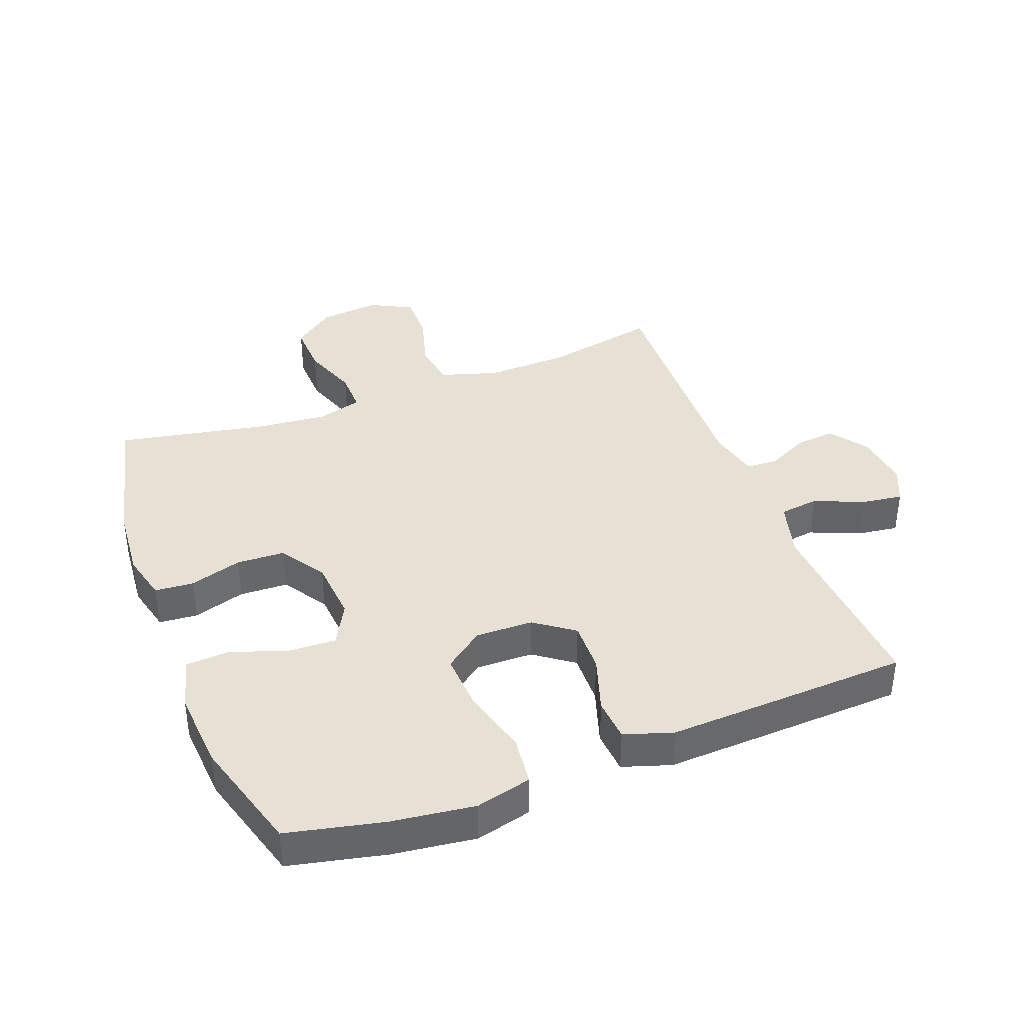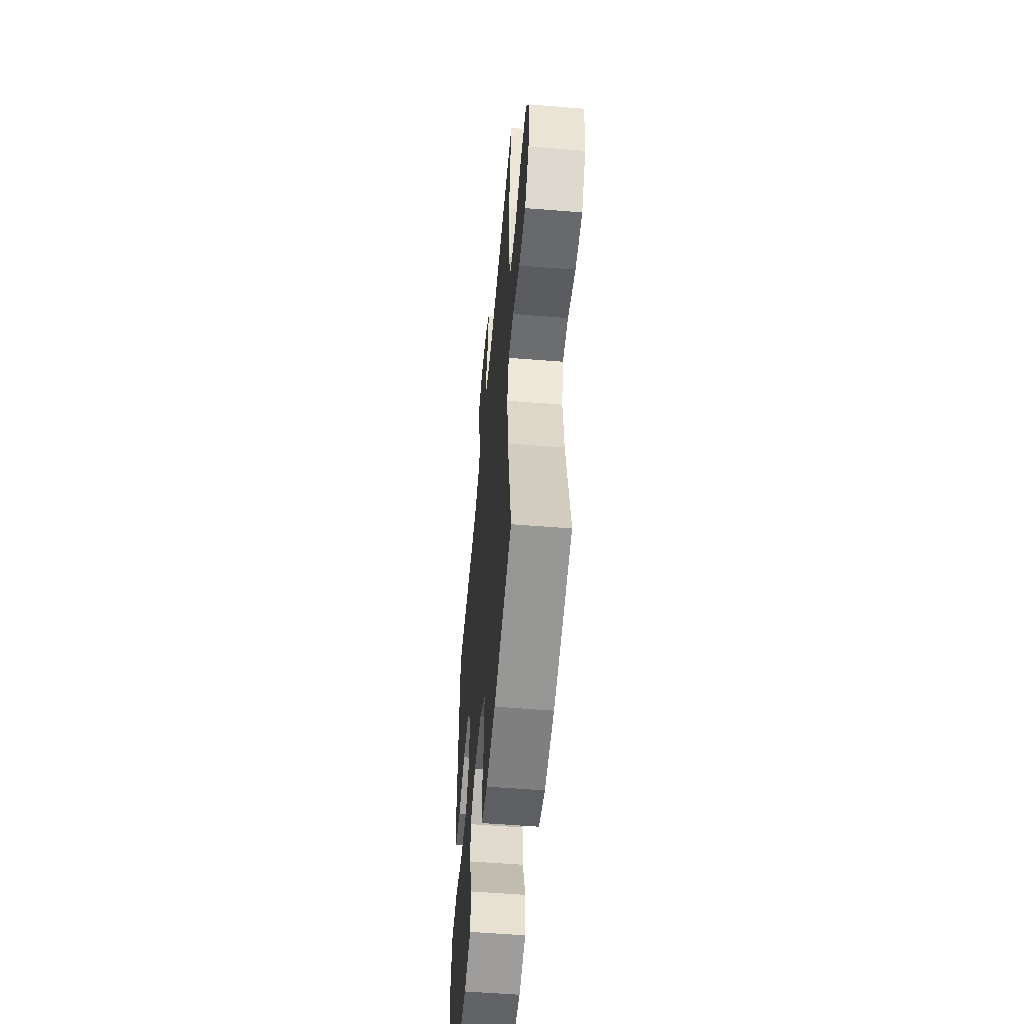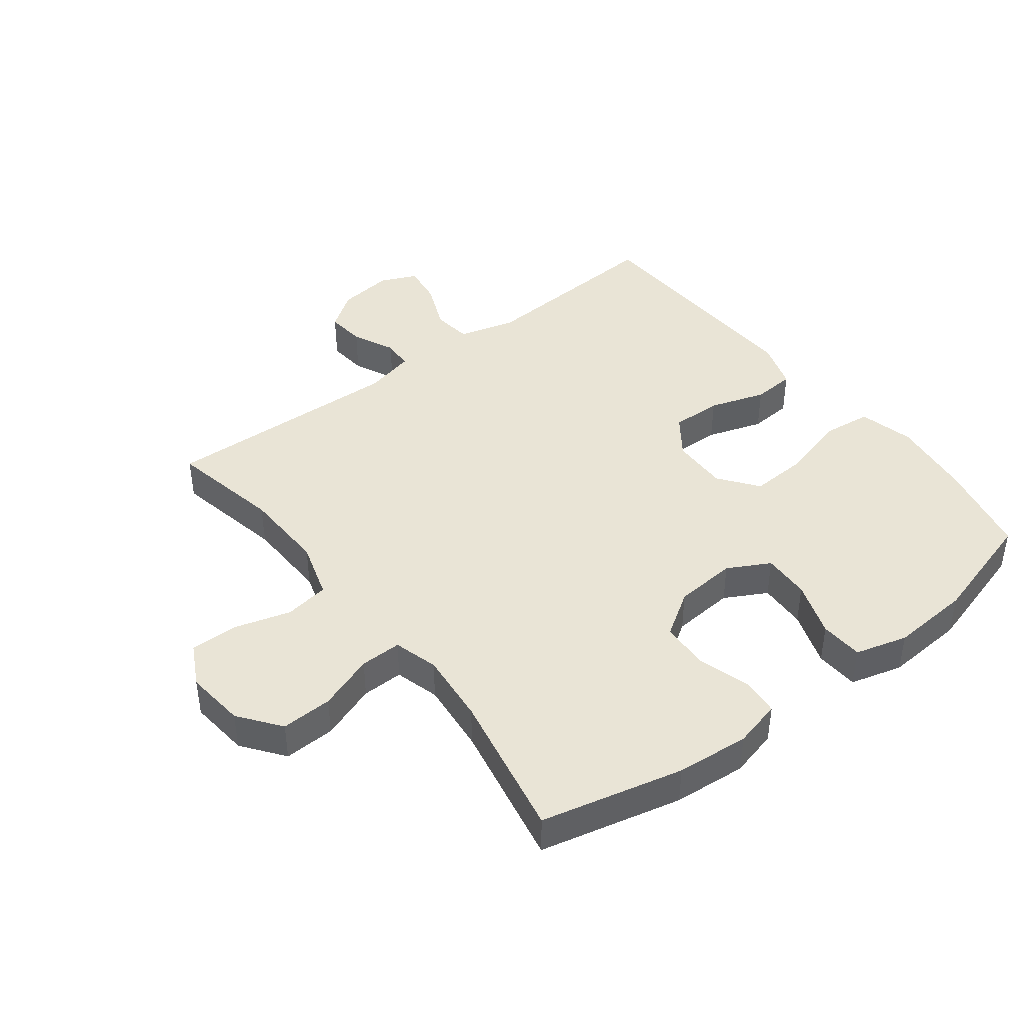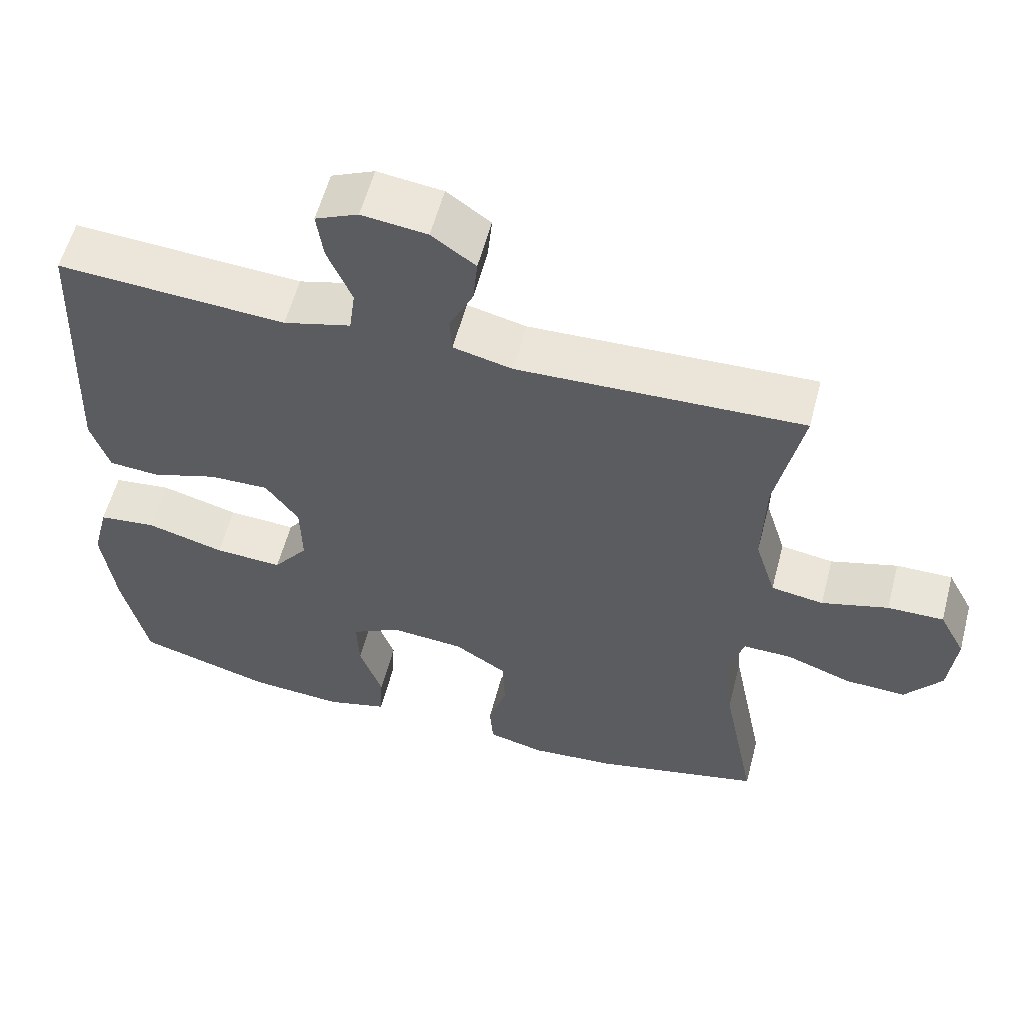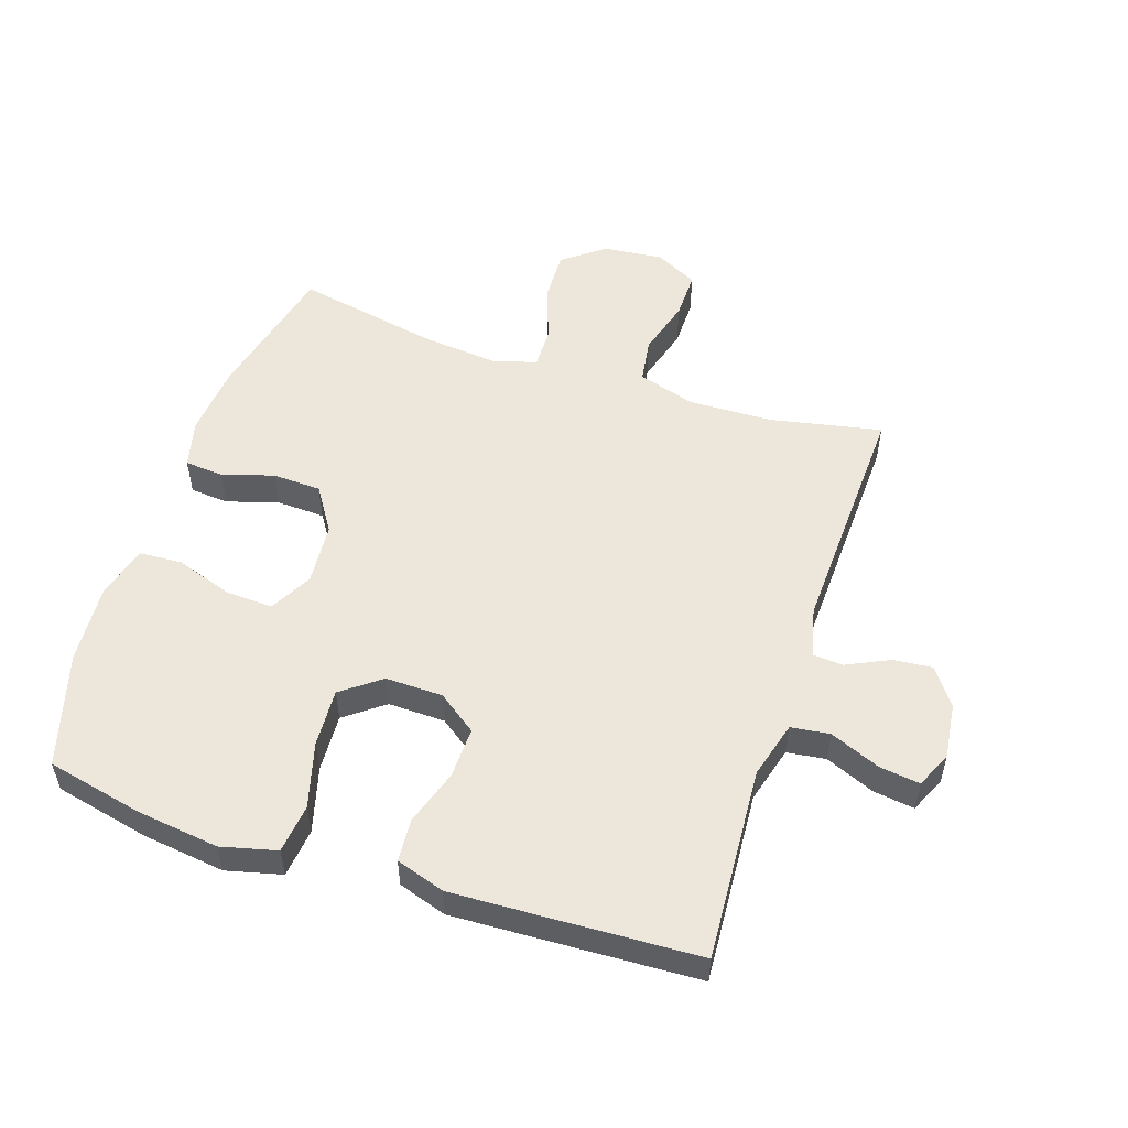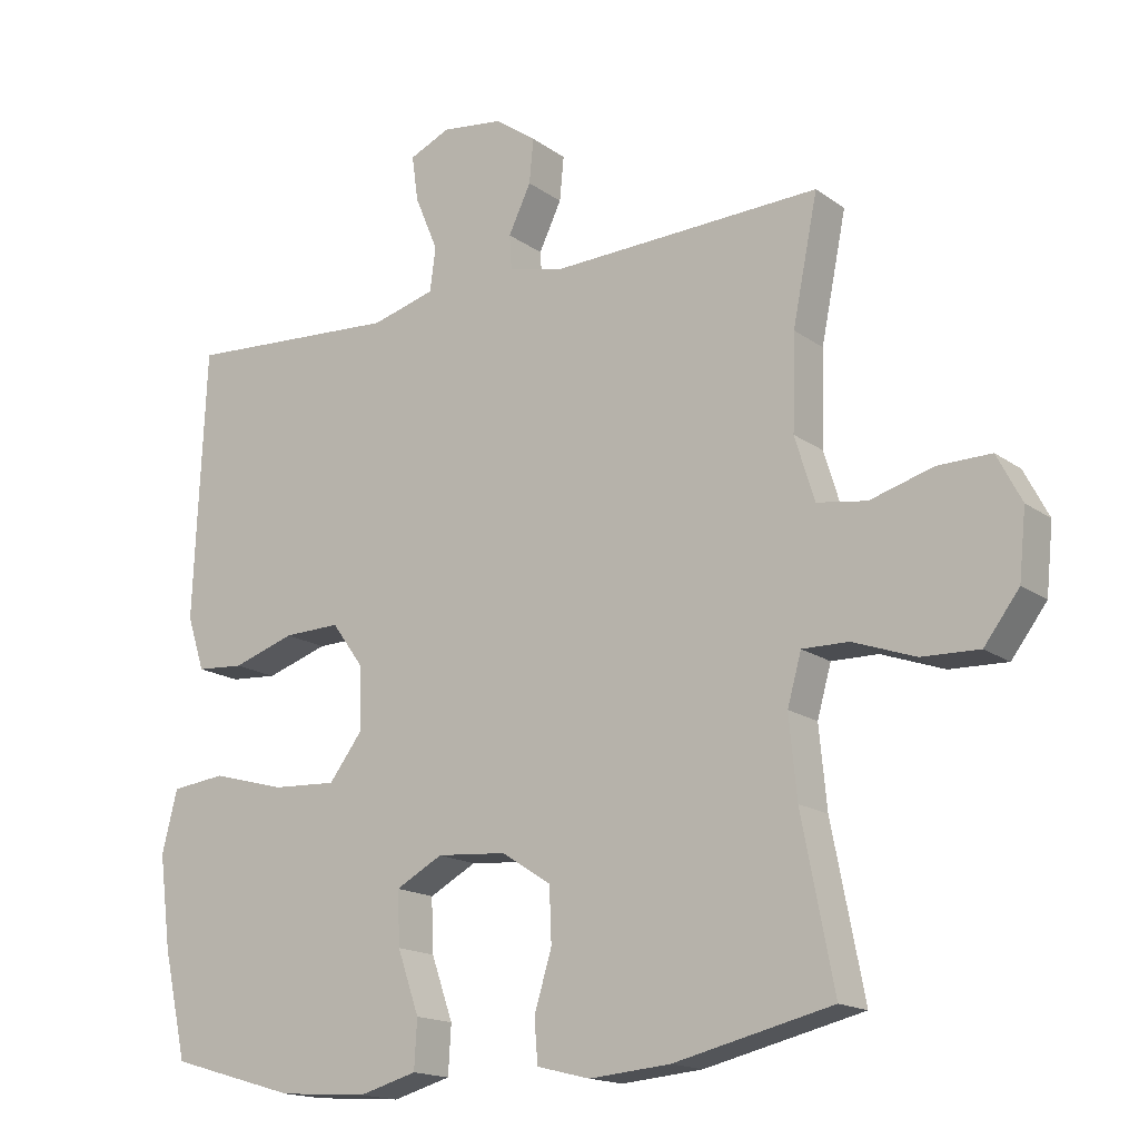
<metadata>
{"format":"obj","ext":"obj","renderer":"f3d","projection":"perspective","resolution":1024,"background":"white","views":[{"elev":39.0,"azim":-110.9,"up":"+Y"},{"elev":-54.8,"azim":85.1,"up":"+Z"},{"elev":42.7,"azim":142.5,"up":"+Y"},{"elev":57.6,"azim":14.7,"up":"+Z"},{"elev":53.3,"azim":-71.7,"up":"+Y"},{"elev":-16.4,"azim":35.1,"up":"+Z"}]}
</metadata>
<code>
v -0.5 0.07 0.5
v -0.192 0.07 0.48
v -0.101 0.07 0.505
v -0.093 0.07 0.567
v -0.126 0.07 0.646
v -0.135 0.07 0.711
v -0.077 0.07 0.737
v 0.011 0.07 0.726
v 0.07 0.07 0.684
v 0.064 0.07 0.621
v 0.032 0.07 0.554
v 0.035 0.07 0.505
v 0.115 0.07 0.486
v 0.5 0.07 0.5
v 0.464 0.07 0.322
v 0.46 0.07 0.188
v 0.488 0.07 0.097
v 0.559 0.07 0.086
v 0.649 0.07 0.112
v 0.725 0.07 0.113
v 0.76 0.07 0.046
v 0.75 0.07 -0.05
v 0.7 0.07 -0.116
v 0.618 0.07 -0.113
v 0.529 0.07 -0.081
v 0.463 0.07 -0.08
v 0.443 0.07 -0.151
v 0.454 0.07 -0.265
v 0.5 0.07 -0.5
v 0.274 0.07 -0.553
v 0.158 0.07 -0.563
v 0.082 0.07 -0.544
v 0.077 0.07 -0.483
v 0.102 0.07 -0.4
v 0.099 0.07 -0.323
v 0.028 0.07 -0.277
v -0.071 0.07 -0.269
v -0.138 0.07 -0.305
v -0.135 0.07 -0.381
v -0.104 0.07 -0.47
v -0.108 0.07 -0.539
v -0.191 0.07 -0.562
v -0.318 0.07 -0.553
v -0.5 0.07 -0.5
v -0.534 0.07 -0.348
v -0.551 0.07 -0.216
v -0.529 0.07 -0.128
v -0.451 0.07 -0.119
v -0.346 0.07 -0.148
v -0.254 0.07 -0.153
v -0.207 0.07 -0.091
v -0.209 0.07 0
v -0.254 0.07 0.062
v -0.335 0.07 0.06
v -0.424 0.07 0.031
v -0.492 0.07 0.036
v -0.517 0.07 0.113
v -0.512 0.07 0.233
v -0.5 0 0.5
v -0.192 0 0.48
v -0.101 0 0.505
v -0.093 0 0.567
v -0.126 0 0.646
v -0.135 0 0.711
v -0.077 0 0.737
v 0.011 0 0.726
v 0.07 0 0.684
v 0.064 0 0.621
v 0.032 0 0.554
v 0.035 0 0.505
v 0.115 0 0.486
v 0.5 0 0.5
v 0.464 0 0.322
v 0.46 0 0.188
v 0.488 0 0.097
v 0.559 0 0.086
v 0.649 0 0.112
v 0.725 0 0.113
v 0.76 0 0.046
v 0.75 0 -0.05
v 0.7 0 -0.116
v 0.618 0 -0.113
v 0.529 0 -0.081
v 0.463 0 -0.08
v 0.443 0 -0.151
v 0.454 0 -0.265
v 0.5 0 -0.5
v 0.274 0 -0.553
v 0.158 0 -0.563
v 0.082 0 -0.544
v 0.077 0 -0.483
v 0.102 0 -0.4
v 0.099 0 -0.323
v 0.028 0 -0.277
v -0.071 0 -0.269
v -0.138 0 -0.305
v -0.135 0 -0.381
v -0.104 0 -0.47
v -0.108 0 -0.539
v -0.191 0 -0.562
v -0.318 0 -0.553
v -0.5 0 -0.5
v -0.534 0 -0.348
v -0.551 0 -0.216
v -0.529 0 -0.128
v -0.451 0 -0.119
v -0.346 0 -0.148
v -0.254 0 -0.153
v -0.207 0 -0.091
v -0.209 0 0
v -0.254 0 0.062
v -0.335 0 0.06
v -0.424 0 0.031
v -0.492 0 0.036
v -0.517 0 0.113
v -0.512 0 0.233
f 57 58 1 2
f 54 55 56 57
f 53 54 57 2
f 52 53 2 3
f 51 52 3
f 46 47 48 49
f 46 49 50
f 45 46 50
f 44 45 50
f 43 44 50 51
f 39 40 41 42
f 38 39 42 43
f 31 32 33 34
f 31 34 35
f 28 29 30 31
f 27 28 31 35
f 26 27 35 36
f 22 23 24 25
f 22 25 26
f 21 22 26
f 18 19 20 21
f 17 18 21 26
f 16 17 26 36
f 13 14 15
f 12 13 15 16
f 8 9 10 11
f 8 11 12
f 7 8 12
f 4 5 6 7
f 4 7 12
f 3 4 12 16
f 38 43 51
f 37 38 51 3
f 3 16 36 37
f 60 59 116 115
f 115 114 113 112
f 60 115 112 111
f 61 60 111 110
f 61 110 109
f 107 106 105 104
f 108 107 104
f 108 104 103
f 108 103 102
f 109 108 102 101
f 100 99 98 97
f 101 100 97 96
f 92 91 90 89
f 93 92 89
f 89 88 87 86
f 93 89 86 85
f 94 93 85 84
f 83 82 81 80
f 84 83 80
f 84 80 79
f 79 78 77 76
f 84 79 76 75
f 94 84 75 74
f 73 72 71
f 74 73 71 70
f 69 68 67 66
f 70 69 66
f 70 66 65
f 65 64 63 62
f 70 65 62
f 74 70 62 61
f 109 101 96
f 61 109 96 95
f 95 94 74 61
f 1 59 60 2
f 2 60 61 3
f 3 61 62 4
f 4 62 63 5
f 5 63 64 6
f 6 64 65 7
f 7 65 66 8
f 8 66 67 9
f 9 67 68 10
f 10 68 69 11
f 11 69 70 12
f 12 70 71 13
f 13 71 72 14
f 14 72 73 15
f 15 73 74 16
f 16 74 75 17
f 17 75 76 18
f 18 76 77 19
f 19 77 78 20
f 20 78 79 21
f 21 79 80 22
f 22 80 81 23
f 23 81 82 24
f 24 82 83 25
f 25 83 84 26
f 26 84 85 27
f 27 85 86 28
f 28 86 87 29
f 29 87 88 30
f 30 88 89 31
f 31 89 90 32
f 32 90 91 33
f 33 91 92 34
f 34 92 93 35
f 35 93 94 36
f 36 94 95 37
f 37 95 96 38
f 38 96 97 39
f 39 97 98 40
f 40 98 99 41
f 41 99 100 42
f 42 100 101 43
f 43 101 102 44
f 44 102 103 45
f 45 103 104 46
f 46 104 105 47
f 47 105 106 48
f 48 106 107 49
f 49 107 108 50
f 50 108 109 51
f 51 109 110 52
f 52 110 111 53
f 53 111 112 54
f 54 112 113 55
f 55 113 114 56
f 56 114 115 57
f 57 115 116 58
f 58 116 59 1

</code>
